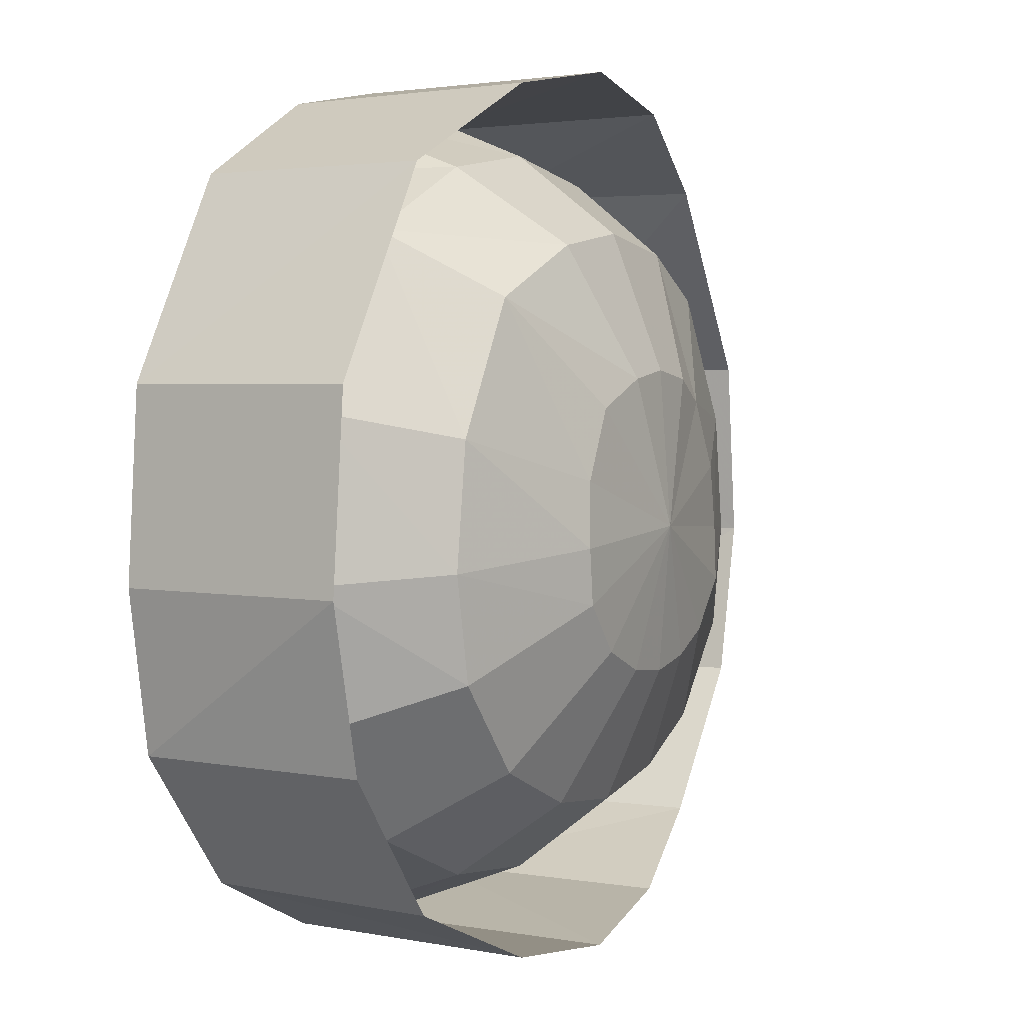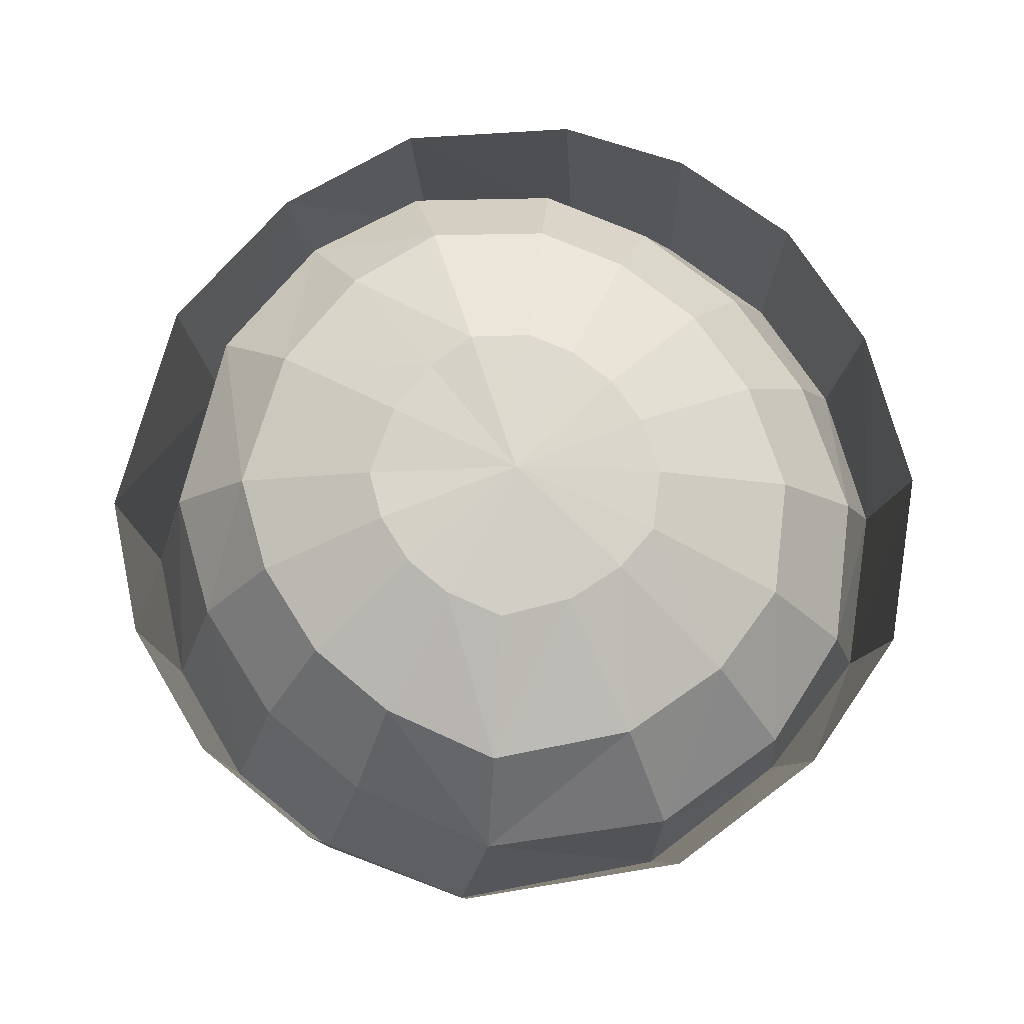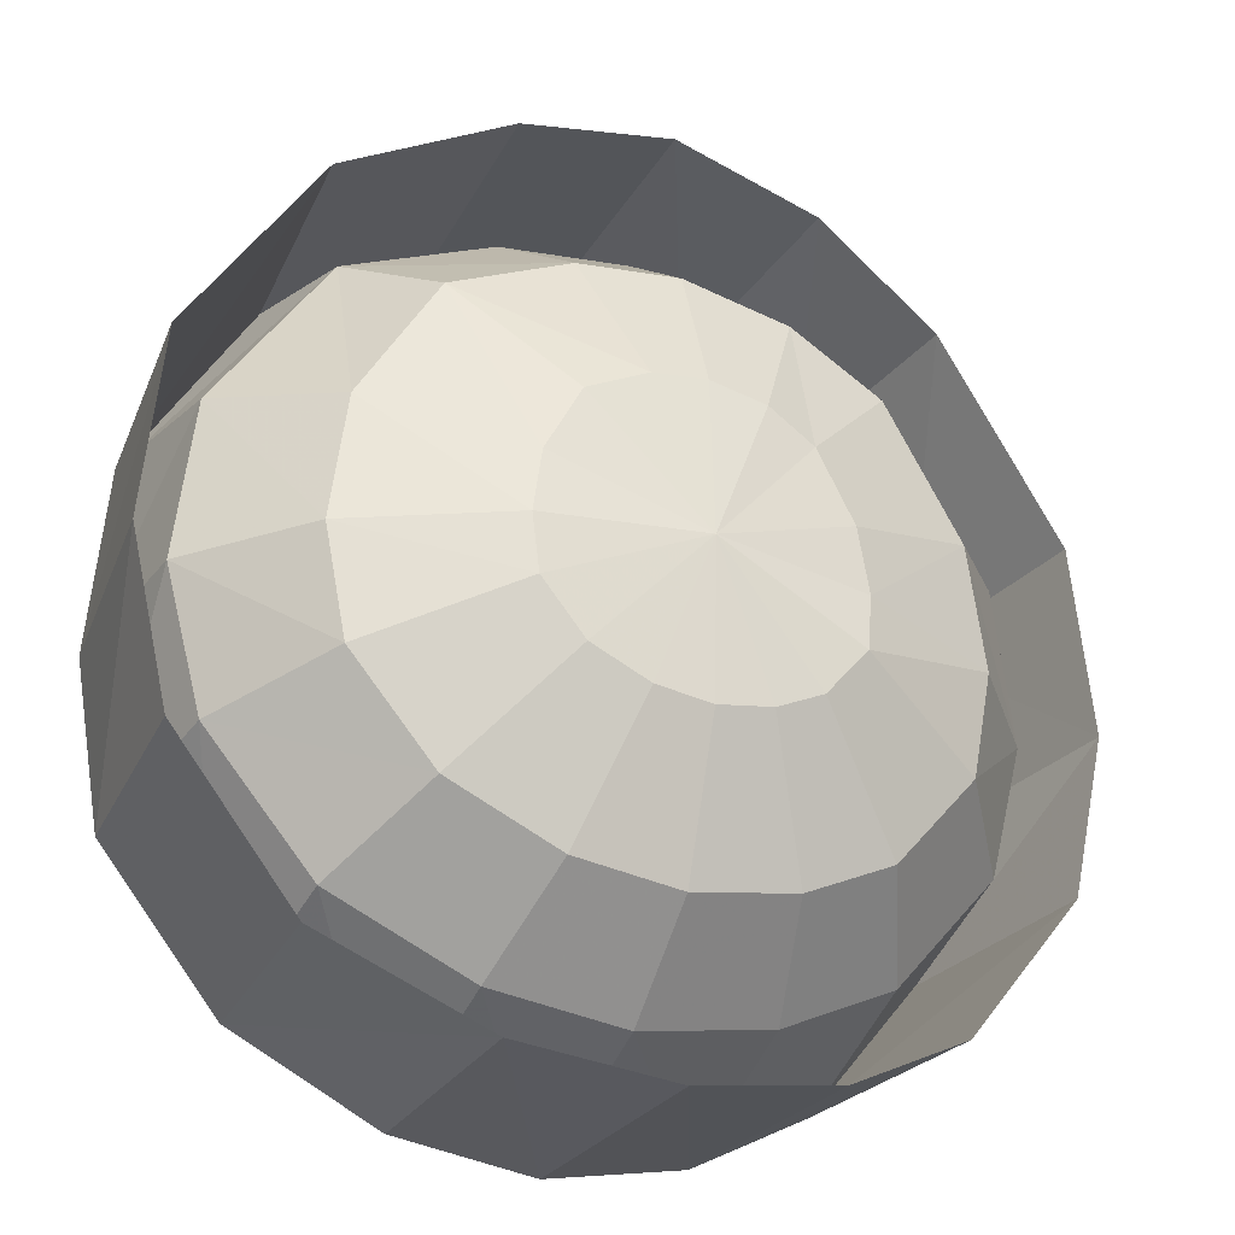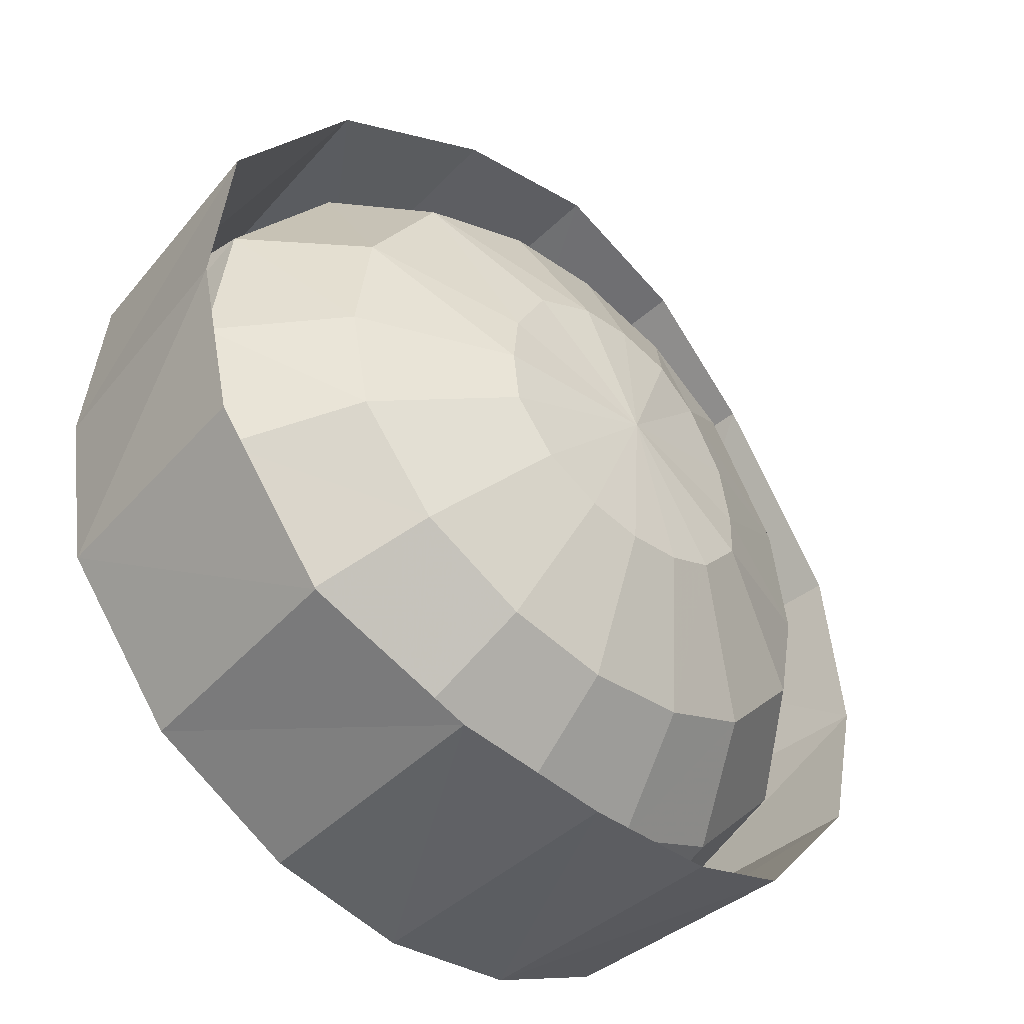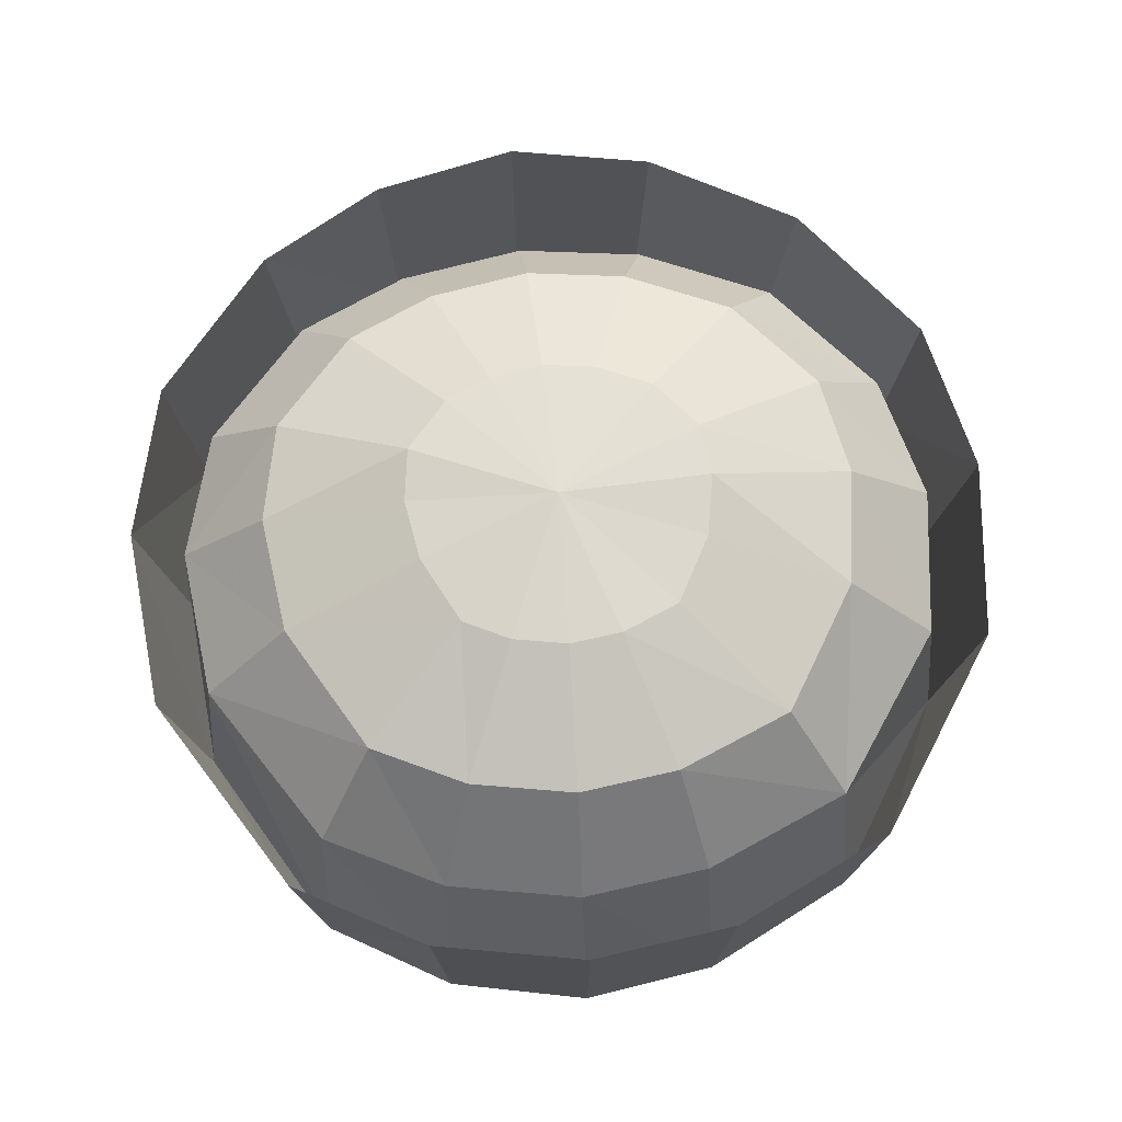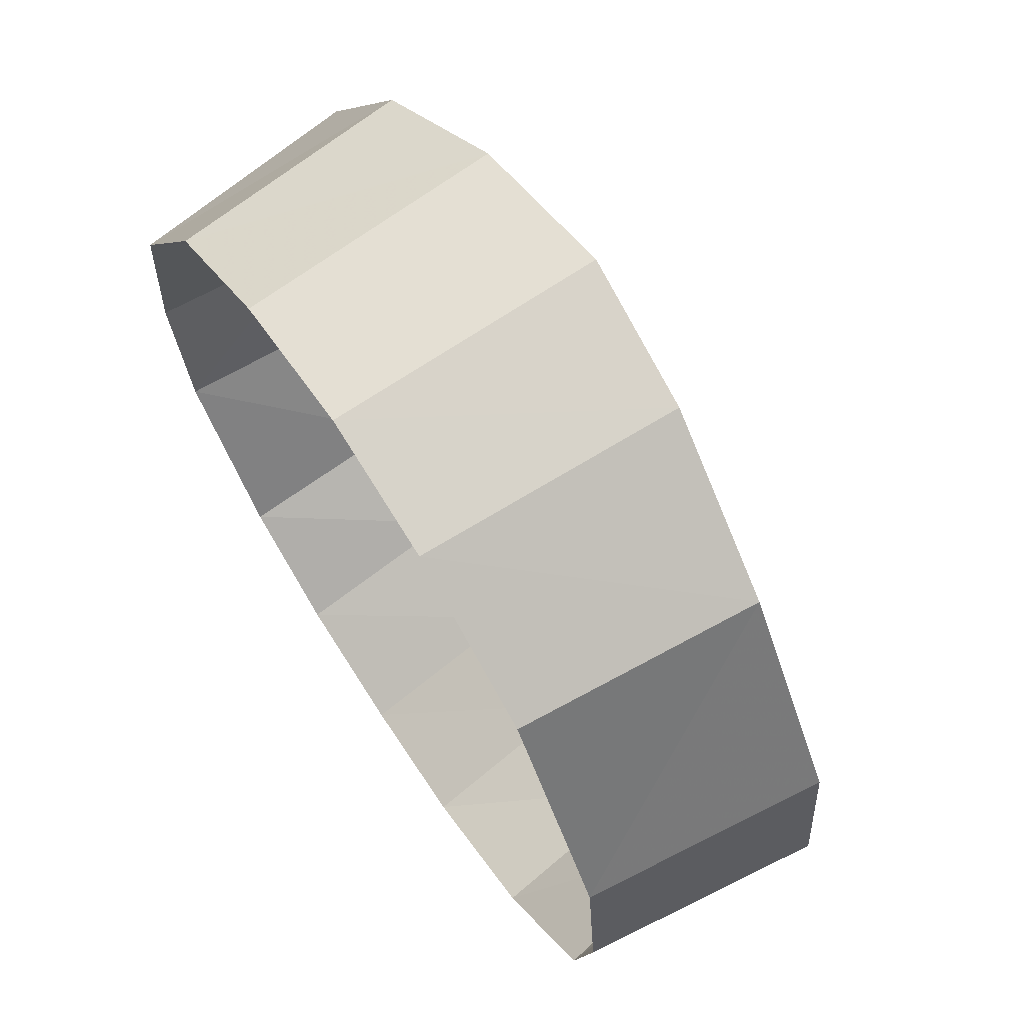
<metadata>
{"format":"obj","ext":"obj","renderer":"f3d","projection":"perspective","resolution":1024,"background":"white","views":[{"elev":4.2,"azim":117.8,"up":"+Z"},{"elev":76.0,"azim":47.8,"up":"+Y"},{"elev":-28.0,"azim":154.1,"up":"+Z"},{"elev":-46.4,"azim":136.4,"up":"+Z"},{"elev":69.8,"azim":-5.1,"up":"+Y"},{"elev":68.6,"azim":56.8,"up":"+Z"}]}
</metadata>
<code>
v -0.1972 58.63 -0.7099
v -25.02 26.96 29.95
v -9.72 56.95 10.03
v -13.79 27.06 36.35
v -5.429 57.48 12.24
v -24.43 26.96 -31.41
v -9.553 57.44 -11
v -13.69 26.97 -37.09
v -5.377 57.44 -12.96
v -34.87 26.96 -18.63
v -13.3 57.48 -6.593
v 24.29 26.96 -31.41
v 9.413 57.44 -10.99
v 34.75 26.96 -18.63
v 13.17 57.47 -6.597
v -0.9794 27.14 38.9
v -0.4257 57.51 13.12
v 11.3 27.06 36.95
v 4.371 57.48 12.45
v 37.2 26.96 -4.371
v 13.81 57.53 -1.721
v 35.78 26.96 12.32
v 12.84 57.04 3.924
v -37.21 26.96 -4.371
v -13.93 57.05 -1.72
v -35.6 26.96 12.32
v -12.94 57.05 3.921
v 24.95 26.96 29.95
v 9.594 56.95 10.02
v 11.21 26.97 -37.8
v 4.326 57.44 -13.2
v -1.22 27.07 -39.54
v -0.5192 57.47 -13.8
v -32.55 42.95 -15.65
v -23.25 42.93 -26.36
v -13.04 42.93 -31.13
v -1.169 43.01 -33.18
v 10.66 42.93 -31.72
v 23.11 42.93 -26.36
v 32.43 42.94 -15.66
v 35.66 42.97 -3.717
v 34.07 42.98 10.22
v 24.06 42.92 25.01
v 10.76 43 30.89
v -0.9401 43.07 32.52
v -13.16 43 30.38
v -24.09 42.92 25.01
v -33.89 42.98 10.22
v -35.63 42.98 -3.717
v -27.19 52.13 -2.973
v -25.41 52.09 -12.28
v -18.15 52.06 -20.64
v -10.18 52.06 -24.36
v -0.927 52.13 -25.96
v 8.302 52.06 -24.82
v 18.01 52.06 -20.64
v 25.29 52.08 -12.28
v 27.18 52.13 -2.974
v 25.75 52.13 7.87
v 18.8 52.06 19.43
v 8.391 52.63 24.02
v -0.7489 52.69 25.29
v -10.31 52.63 23.63
v -18.85 52.06 19.43
v -25.68 52.13 7.868
v -26.85 48.27 30.27
v -38.05 48.27 12.55
v -14.8 50.18 37.08
v -1.038 51.29 39.76
v -26.16 48.28 -31.57
v -14.65 50.12 -37.33
v -36.56 48.28 -18.55
v -1.3 51.24 -39.76
v -39.82 48.27 -4.105
v 26 48.28 -31.59
v 36.43 48.28 -18.55
v 12.04 50.11 -38.04
v 39.82 48.27 -4.105
v 12.18 50.18 37.69
v 26.74 48.27 30.29
v 38.24 48.27 12.55
v -0.1972 58.63 -0.7099
v -25.02 26.96 29.95
v -9.72 56.95 10.03
v -13.79 27.06 36.35
v -5.429 57.48 12.24
v -24.43 26.96 -31.41
v -9.553 57.44 -11
v -13.69 26.97 -37.09
v -5.377 57.44 -12.96
v -34.87 26.96 -18.63
v -13.3 57.48 -6.593
v 24.29 26.96 -31.41
v 9.413 57.44 -10.99
v 34.75 26.96 -18.63
v 13.17 57.47 -6.597
v -0.9794 27.14 38.9
v -0.4257 57.51 13.12
v 11.3 27.06 36.95
v 4.371 57.48 12.45
v 37.2 26.96 -4.371
v 13.81 57.53 -1.721
v 35.78 26.96 12.32
v 12.84 57.04 3.924
v -37.21 26.96 -4.371
v -13.93 57.05 -1.72
v -35.6 26.96 12.32
v -12.94 57.05 3.921
v 24.95 26.96 29.95
v 9.594 56.95 10.02
v 11.21 26.97 -37.8
v 4.326 57.44 -13.2
v -1.22 27.07 -39.54
v -0.5192 57.47 -13.8
v -32.55 42.95 -15.65
v -23.25 42.93 -26.36
v -13.04 42.93 -31.13
v -1.169 43.01 -33.18
v 10.66 42.93 -31.72
v 23.11 42.93 -26.36
v 32.43 42.94 -15.66
v 35.66 42.97 -3.717
v 34.07 42.98 10.22
v 24.06 42.92 25.01
v 10.76 43 30.89
v -0.9401 43.07 32.52
v -13.16 43 30.38
v -24.09 42.92 25.01
v -33.89 42.98 10.22
v -35.63 42.98 -3.717
v -27.19 52.13 -2.973
v -25.41 52.09 -12.28
v -18.15 52.06 -20.64
v -10.18 52.06 -24.36
v -0.927 52.13 -25.96
v 8.302 52.06 -24.82
v 18.01 52.06 -20.64
v 25.29 52.08 -12.28
v 27.18 52.13 -2.974
v 25.75 52.13 7.87
v 18.8 52.06 19.43
v 8.391 52.63 24.02
v -0.7489 52.69 25.29
v -10.31 52.63 23.63
v -18.85 52.06 19.43
v -25.68 52.13 7.868
v -26.85 48.27 30.27
v -38.05 48.27 12.55
v -14.8 50.18 37.08
v -1.038 51.29 39.76
v -26.16 48.28 -31.57
v -14.65 50.12 -37.33
v -36.56 48.28 -18.55
v -1.3 51.24 -39.76
v -39.82 48.27 -4.105
v 26 48.28 -31.59
v 36.43 48.28 -18.55
v 12.04 50.11 -38.04
v 39.82 48.27 -4.105
v 12.18 50.18 37.69
v 26.74 48.27 30.29
v 38.24 48.27 12.55
f 2 26 48 47
f 47 46 4 2
f 46 45 16 4
f 6 8 36 35
f 35 34 10 6
f 8 32 37 36
f 49 24 10 34
f 12 14 40 39
f 39 38 30 12
f 14 20 41 40
f 45 44 18 16
f 44 43 28 18
f 20 22 42 41
f 22 28 43 42
f 49 48 26 24
f 38 37 32 30
f 3 1 5
f 9 1 7
f 7 1 11
f 15 1 13
f 17 1 19
f 23 1 21
f 25 1 27
f 29 1 23
f 27 1 3
f 11 1 25
f 21 1 15
f 19 1 29
f 13 1 31
f 5 1 17
f 33 1 9
f 31 1 33
f 52 51 34 35
f 36 53 52 35
f 37 54 53 36
f 55 54 37 38
f 56 55 38 39
f 40 57 56 39
f 41 58 57 40
f 42 59 58 41
f 43 60 59 42
f 61 60 43 44
f 62 61 44 45
f 63 62 45 46
f 64 63 46 47
f 48 65 64 47
f 65 48 49 50
f 51 50 49 34
f 11 25 50 51
f 7 11 51 52
f 53 9 7 52
f 54 33 9 53
f 31 33 54 55
f 13 31 55 56
f 57 15 13 56
f 58 21 15 57
f 59 23 21 58
f 60 29 23 59
f 19 29 60 61
f 17 19 61 62
f 5 17 62 63
f 3 5 63 64
f 65 27 3 64
f 25 27 65 50
f 66 2 26 67
f 68 4 2 66
f 69 16 4 68
f 70 6 8 71
f 72 10 6 70
f 8 32 73 71
f 74 24 10 72
f 75 12 14 76
f 77 30 12 75
f 14 20 78 76
f 79 18 16 69
f 80 28 18 79
f 20 22 81 78
f 22 28 80 81
f 26 24 74 67
f 32 30 77 73
f 83 128 129 107
f 128 83 85 127
f 127 85 97 126
f 87 116 117 89
f 116 87 91 115
f 89 117 118 113
f 130 115 91 105
f 93 120 121 95
f 120 93 111 119
f 95 121 122 101
f 126 97 99 125
f 125 99 109 124
f 101 122 123 103
f 103 123 124 109
f 130 105 107 129
f 119 111 113 118
f 84 86 82
f 90 88 82
f 88 92 82
f 96 94 82
f 98 100 82
f 104 102 82
f 106 108 82
f 110 104 82
f 108 84 82
f 92 106 82
f 102 96 82
f 100 110 82
f 94 112 82
f 86 98 82
f 114 90 82
f 112 114 82
f 133 116 115 132
f 117 116 133 134
f 118 117 134 135
f 136 119 118 135
f 137 120 119 136
f 121 120 137 138
f 122 121 138 139
f 123 122 139 140
f 124 123 140 141
f 142 125 124 141
f 143 126 125 142
f 144 127 126 143
f 145 128 127 144
f 129 128 145 146
f 146 131 130 129
f 132 115 130 131
f 92 132 131 106
f 88 133 132 92
f 134 133 88 90
f 135 134 90 114
f 112 136 135 114
f 94 137 136 112
f 138 137 94 96
f 139 138 96 102
f 140 139 102 104
f 141 140 104 110
f 100 142 141 110
f 98 143 142 100
f 86 144 143 98
f 84 145 144 86
f 146 145 84 108
f 106 131 146 108
f 147 148 107 83
f 149 147 83 85
f 150 149 85 97
f 151 152 89 87
f 153 151 87 91
f 89 152 154 113
f 155 153 91 105
f 156 157 95 93
f 158 156 93 111
f 95 157 159 101
f 160 150 97 99
f 161 160 99 109
f 101 159 162 103
f 103 162 161 109
f 107 148 155 105
f 113 154 158 111

</code>
